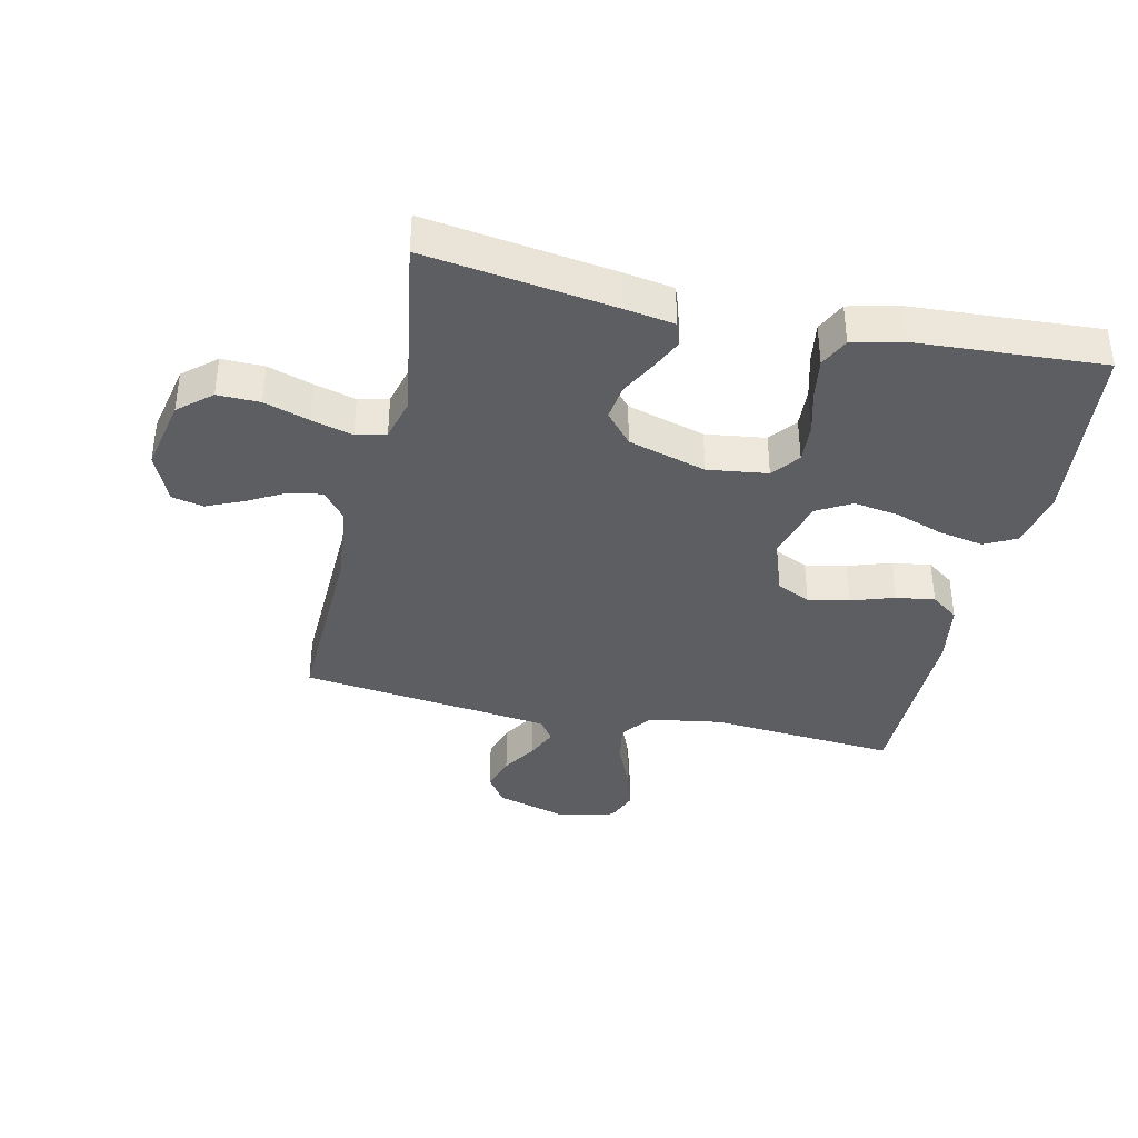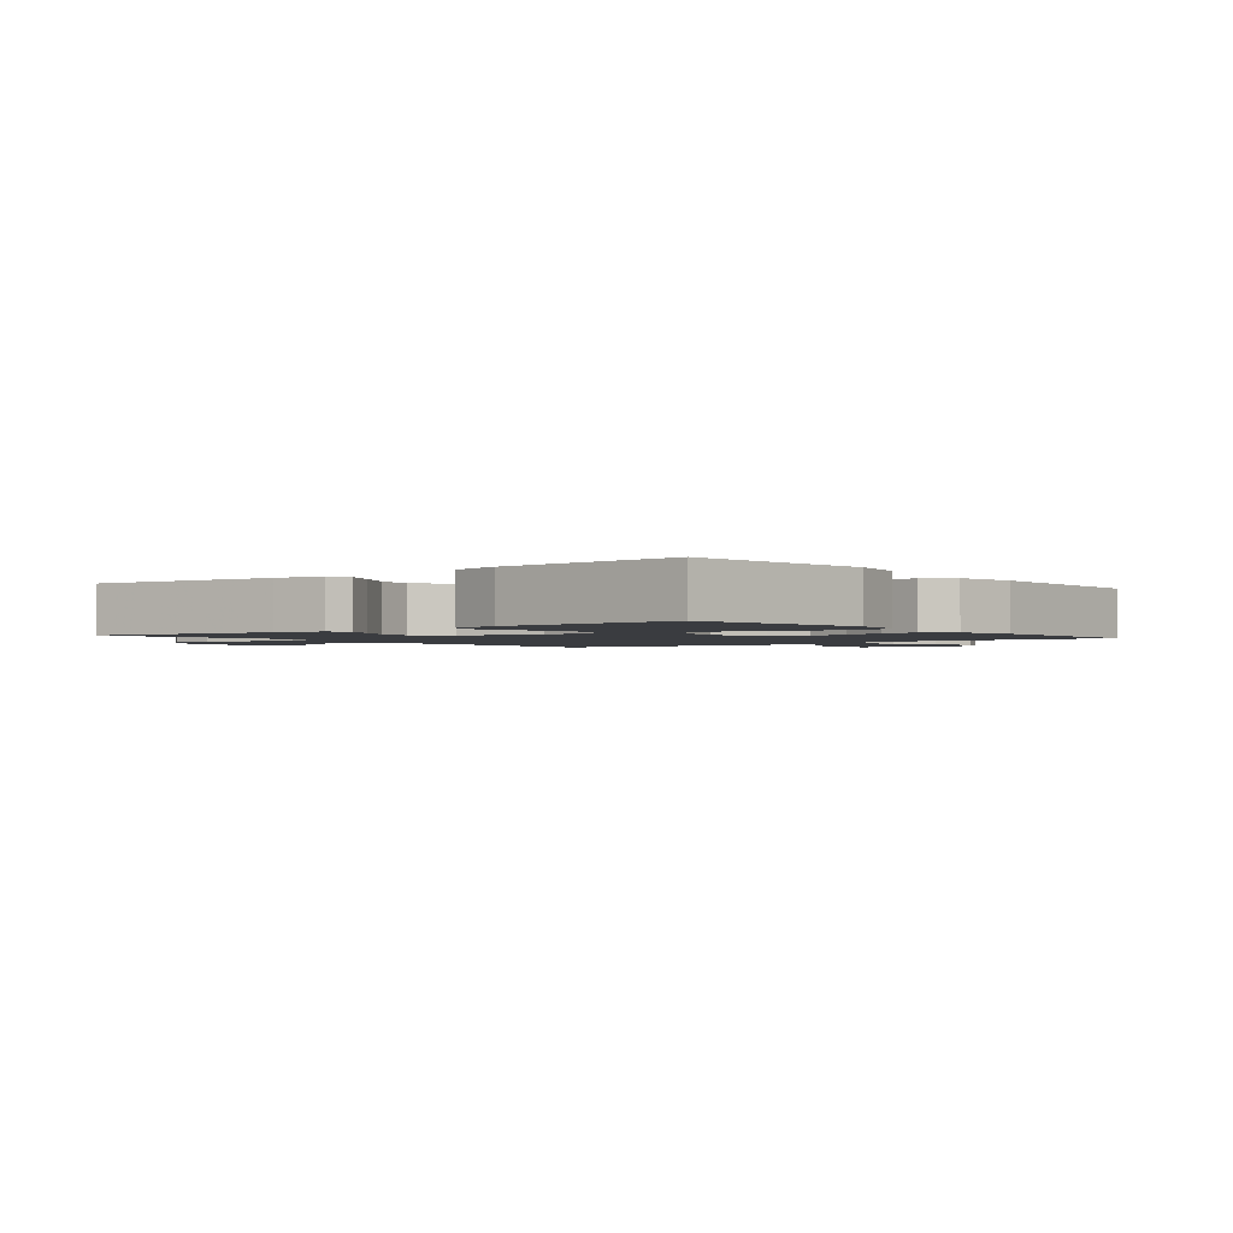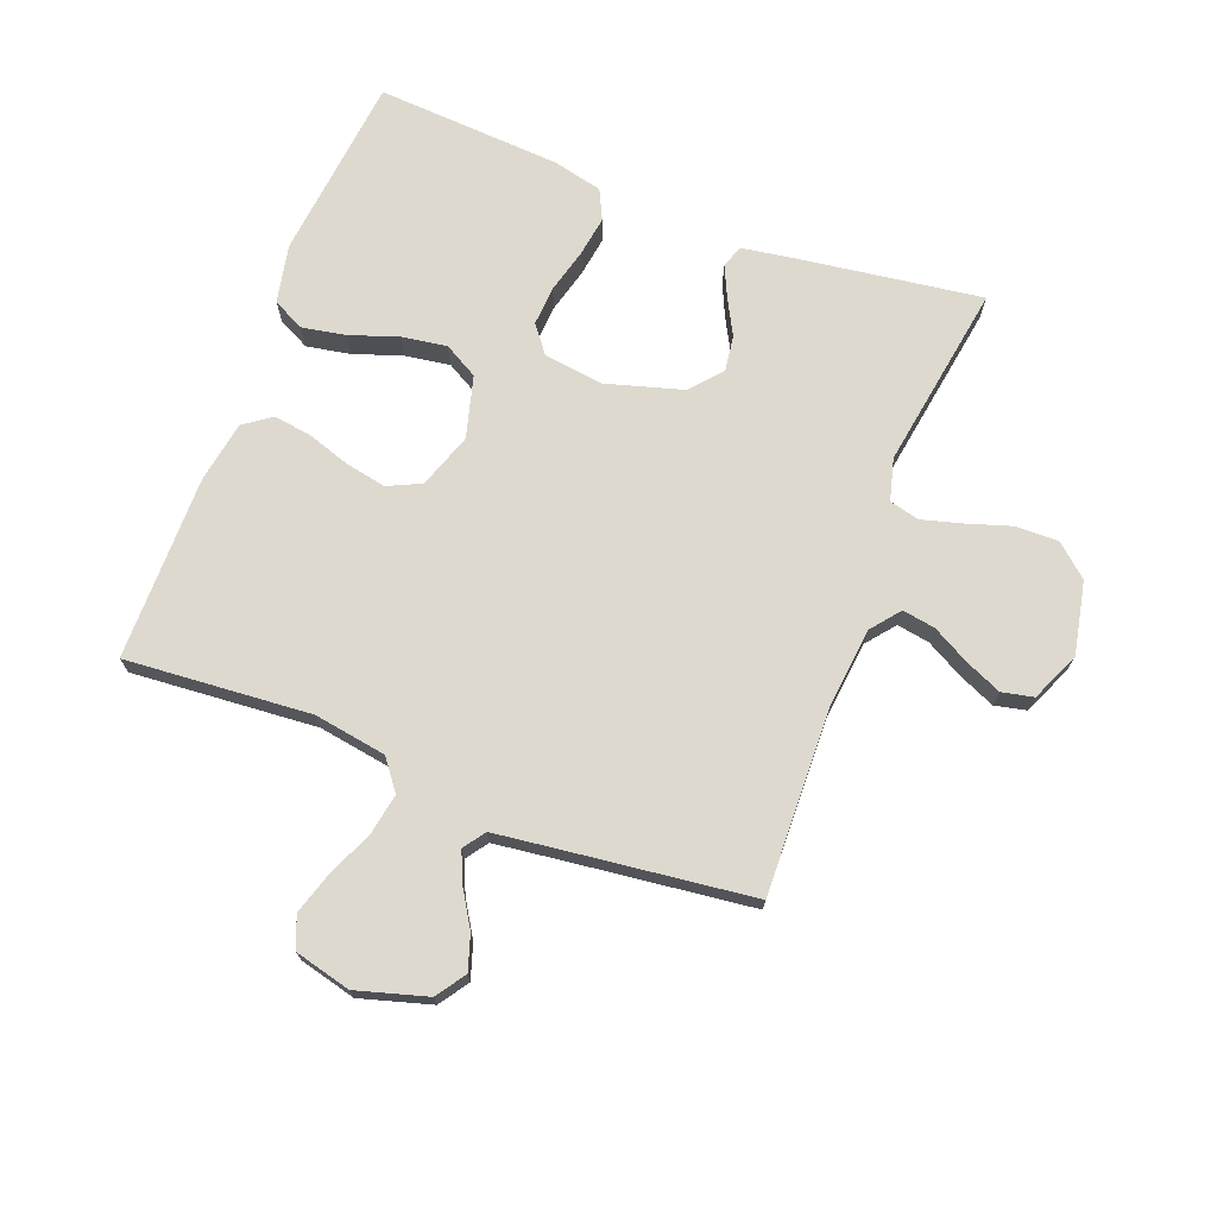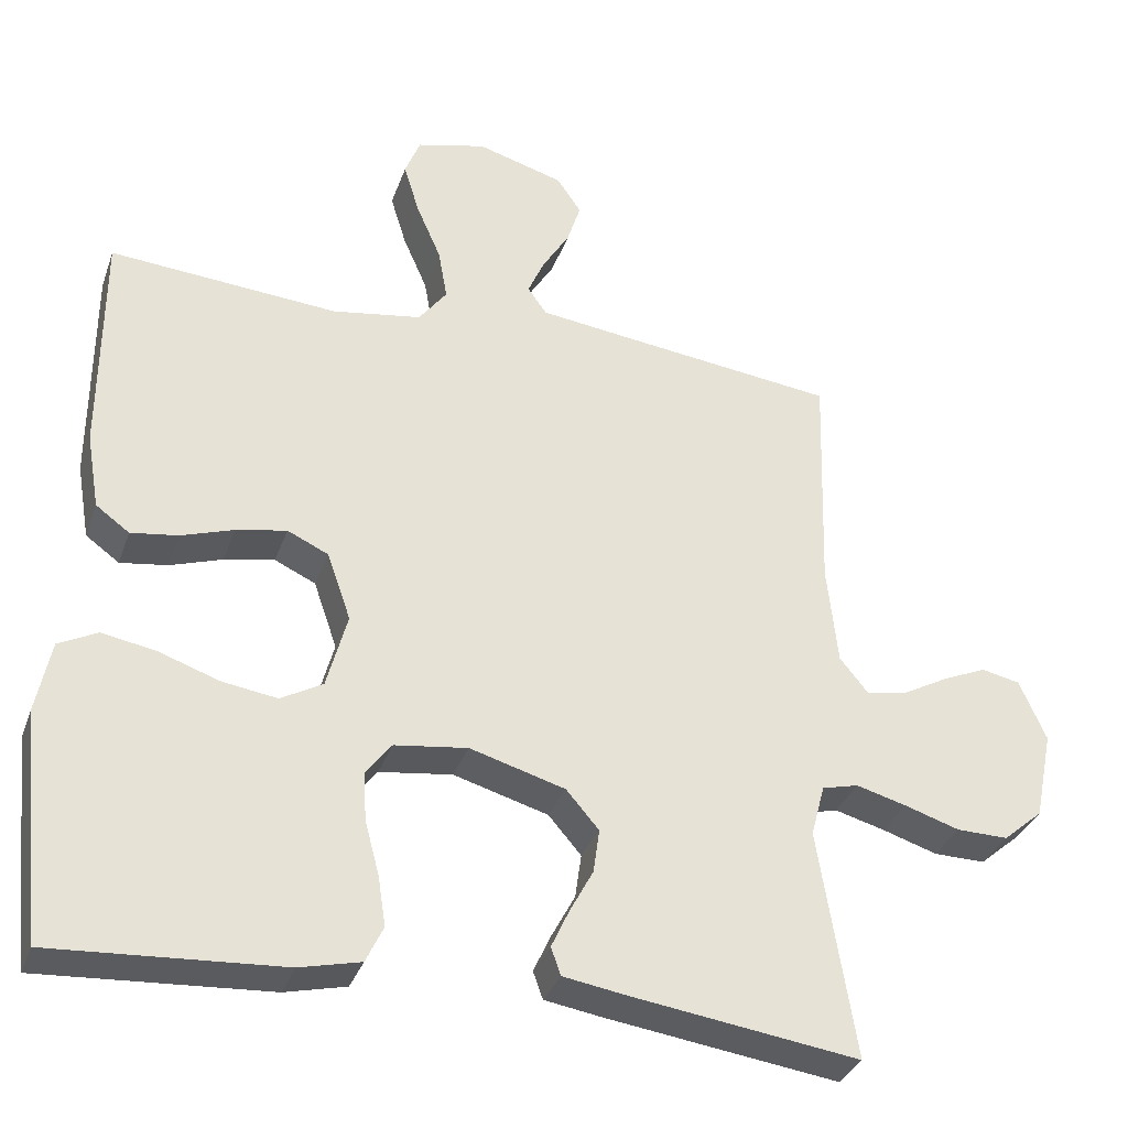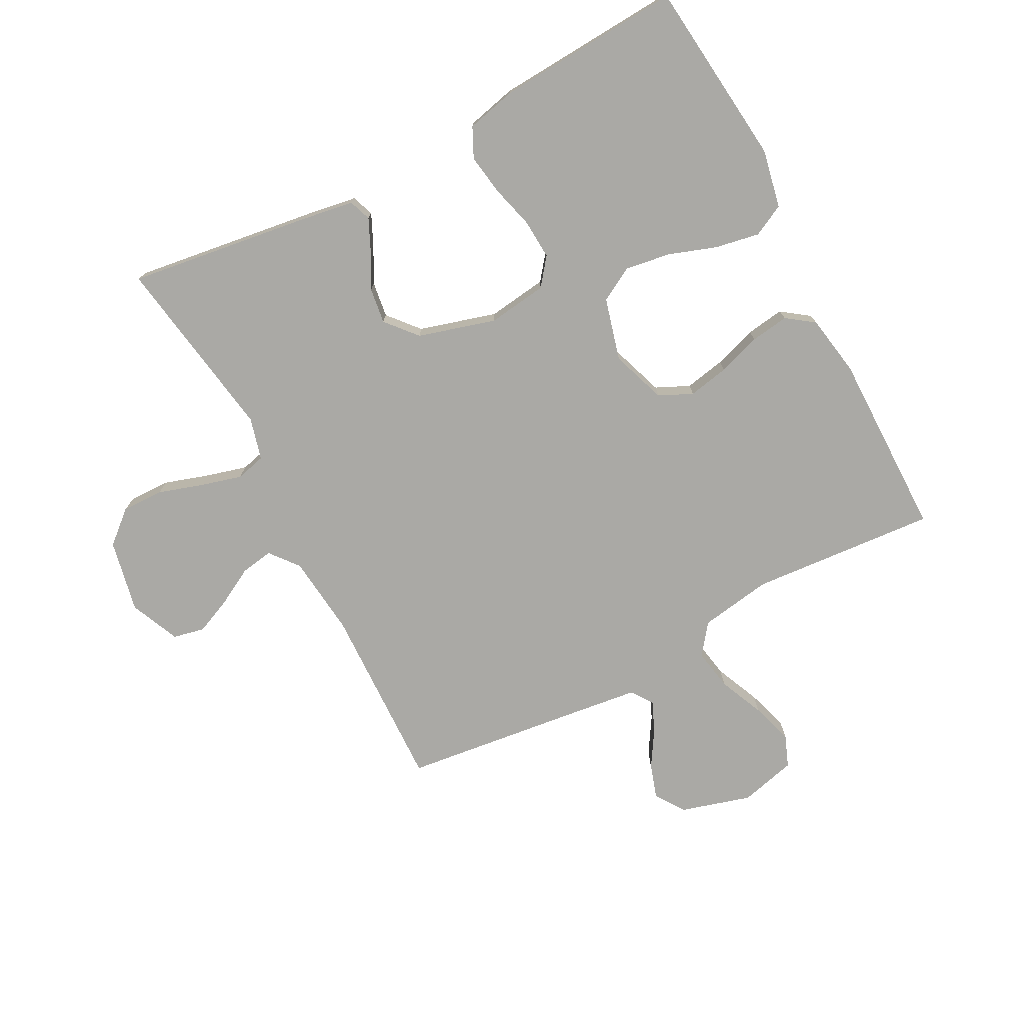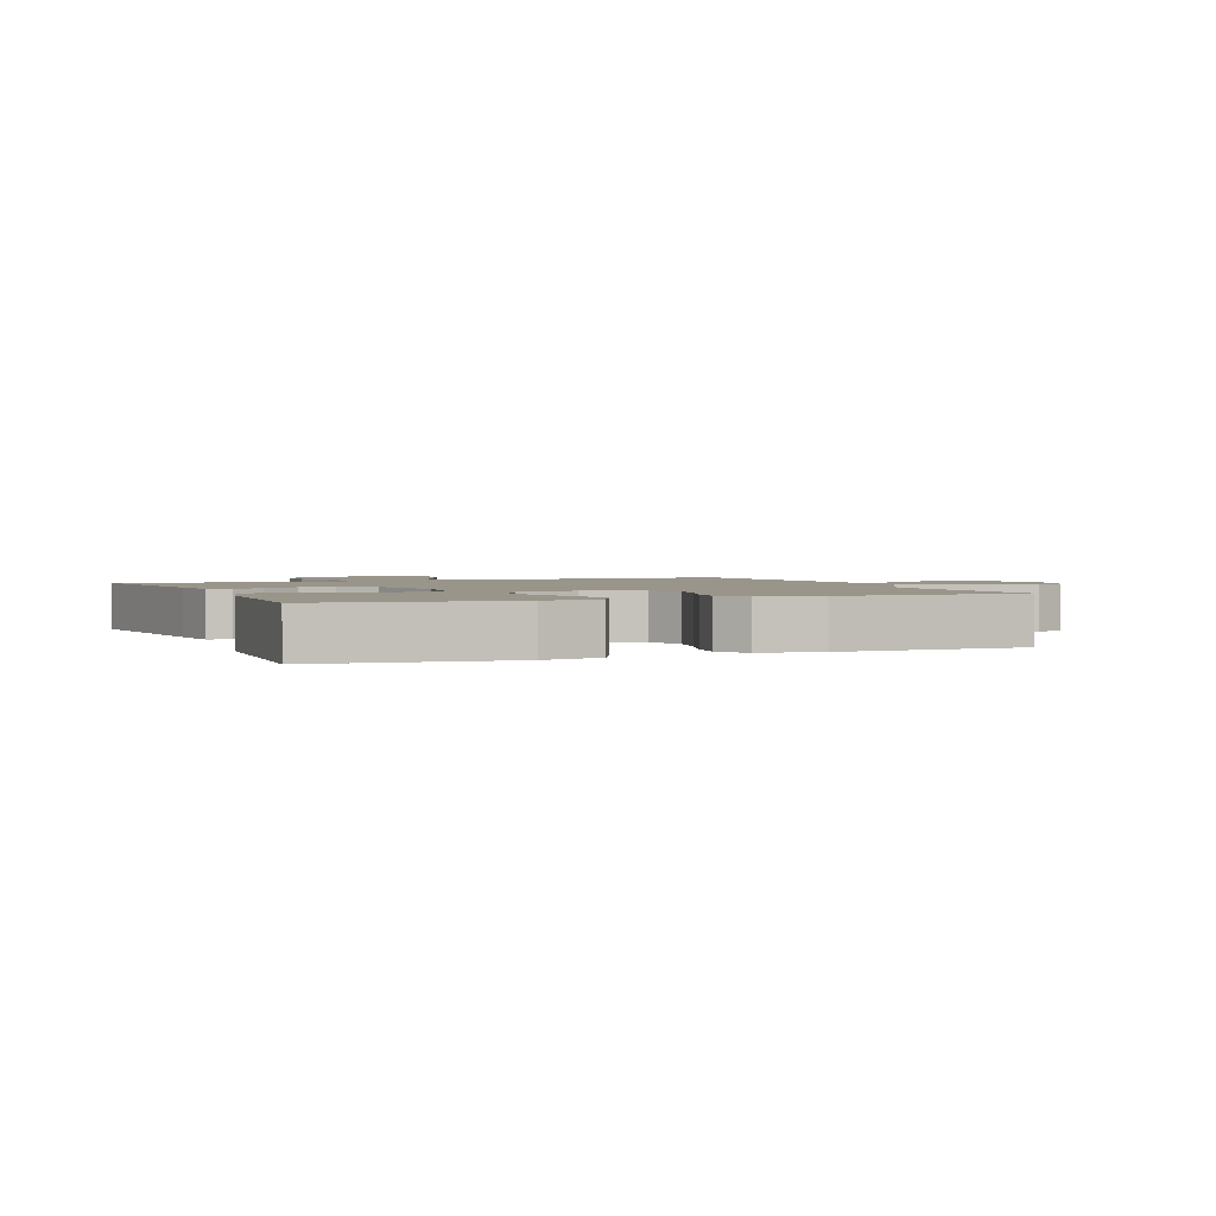
<metadata>
{"format":"obj","ext":"obj","renderer":"f3d","projection":"perspective","resolution":1024,"background":"white","views":[{"elev":-38.0,"azim":167.3,"up":"+Y"},{"elev":-1.9,"azim":-141.2,"up":"+Y"},{"elev":71.7,"azim":20.9,"up":"+Y"},{"elev":-33.6,"azim":-18.1,"up":"+Z"},{"elev":-75.3,"azim":-152.3,"up":"+Y"},{"elev":2.0,"azim":-112.4,"up":"+Y"}]}
</metadata>
<code>
v 0.5 0.07 0.5
v 0.491 0.07 0.2
v 0.505 0.07 0.069
v 0.542 0.07 0.023
v 0.595 0.07 0.032
v 0.655 0.07 0.065
v 0.714 0.07 0.091
v 0.765 0.07 0.08
v 0.8 0.07 0
v 0.776 0.07 -0.117
v 0.724 0.07 -0.162
v 0.656 0.07 -0.161
v 0.584 0.07 -0.138
v 0.518 0.07 -0.12
v 0.47 0.07 -0.132
v 0.452 0.07 -0.2
v 0.5 0.07 -0.5
v 0.2 0.07 -0.458
v 0.119 0.07 -0.445
v 0.106 0.07 -0.409
v 0.129 0.07 -0.359
v 0.16 0.07 -0.301
v 0.168 0.07 -0.243
v 0.125 0.07 -0.193
v 0 0.07 -0.157
v -0.096 0.07 -0.17
v -0.13 0.07 -0.214
v -0.126 0.07 -0.278
v -0.107 0.07 -0.349
v -0.097 0.07 -0.414
v -0.12 0.07 -0.462
v -0.2 0.07 -0.481
v -0.5 0.07 -0.5
v -0.532 0.07 -0.2
v -0.513 0.07 -0.106
v -0.462 0.07 -0.08
v -0.391 0.07 -0.093
v -0.313 0.07 -0.12
v -0.24 0.07 -0.131
v -0.185 0.07 -0.1
v -0.158 0.07 0
v -0.189 0.07 0.089
v -0.243 0.07 0.114
v -0.309 0.07 0.101
v -0.378 0.07 0.078
v -0.44 0.07 0.069
v -0.484 0.07 0.101
v -0.501 0.07 0.2
v -0.5 0.07 0.5
v -0.2 0.07 0.477
v -0.083 0.07 0.496
v -0.046 0.07 0.545
v -0.058 0.07 0.612
v -0.09 0.07 0.685
v -0.111 0.07 0.753
v -0.091 0.07 0.804
v 0 0.07 0.827
v 0.114 0.07 0.794
v 0.146 0.07 0.747
v 0.128 0.07 0.691
v 0.093 0.07 0.634
v 0.071 0.07 0.584
v 0.096 0.07 0.549
v 0.2 0.07 0.536
v 0.5 0 0.5
v 0.491 0 0.2
v 0.505 0 0.069
v 0.542 0 0.023
v 0.595 0 0.032
v 0.655 0 0.065
v 0.714 0 0.091
v 0.765 0 0.08
v 0.8 0 0
v 0.776 0 -0.117
v 0.724 0 -0.162
v 0.656 0 -0.161
v 0.584 0 -0.138
v 0.518 0 -0.12
v 0.47 0 -0.132
v 0.452 0 -0.2
v 0.5 0 -0.5
v 0.2 0 -0.458
v 0.119 0 -0.445
v 0.106 0 -0.409
v 0.129 0 -0.359
v 0.16 0 -0.301
v 0.168 0 -0.243
v 0.125 0 -0.193
v 0 0 -0.157
v -0.096 0 -0.17
v -0.13 0 -0.214
v -0.126 0 -0.278
v -0.107 0 -0.349
v -0.097 0 -0.414
v -0.12 0 -0.462
v -0.2 0 -0.481
v -0.5 0 -0.5
v -0.532 0 -0.2
v -0.513 0 -0.106
v -0.462 0 -0.08
v -0.391 0 -0.093
v -0.313 0 -0.12
v -0.24 0 -0.131
v -0.185 0 -0.1
v -0.158 0 0
v -0.189 0 0.089
v -0.243 0 0.114
v -0.309 0 0.101
v -0.378 0 0.078
v -0.44 0 0.069
v -0.484 0 0.101
v -0.501 0 0.2
v -0.5 0 0.5
v -0.2 0 0.477
v -0.083 0 0.496
v -0.046 0 0.545
v -0.058 0 0.612
v -0.09 0 0.685
v -0.111 0 0.753
v -0.091 0 0.804
v 0 0 0.827
v 0.114 0 0.794
v 0.146 0 0.747
v 0.128 0 0.691
v 0.093 0 0.634
v 0.071 0 0.584
v 0.096 0 0.549
v 0.2 0 0.536
f 58 59 60 61
f 58 61 62
f 57 58 62
f 56 57 62
f 53 54 55 56
f 52 53 56 62
f 51 52 62 63
f 47 48 49 50
f 47 50 51
f 44 45 46 47
f 43 44 47 51
f 42 43 51 63
f 35 36 37 38
f 35 38 39
f 34 35 39
f 33 34 39
f 32 33 39 40
f 28 29 30 31
f 27 28 31 32
f 19 20 21 22
f 17 18 19 22
f 16 17 22 23
f 15 16 23 24
f 10 11 12 13
f 10 13 14
f 9 10 14
f 5 6 7 8
f 5 8 9 14
f 64 1 2
f 64 2 3
f 41 42 63 64
f 41 64 3
f 27 32 40 41
f 26 27 41
f 25 26 41 3
f 24 25 3 4
f 14 15 24
f 4 5 14 24
f 125 124 123 122
f 126 125 122
f 126 122 121
f 126 121 120
f 120 119 118 117
f 126 120 117 116
f 127 126 116 115
f 114 113 112 111
f 115 114 111
f 111 110 109 108
f 115 111 108 107
f 127 115 107 106
f 102 101 100 99
f 103 102 99
f 103 99 98
f 103 98 97
f 104 103 97 96
f 95 94 93 92
f 96 95 92 91
f 86 85 84 83
f 86 83 82 81
f 87 86 81 80
f 88 87 80 79
f 77 76 75 74
f 78 77 74
f 78 74 73
f 72 71 70 69
f 78 73 72 69
f 66 65 128
f 67 66 128
f 128 127 106 105
f 67 128 105
f 105 104 96 91
f 105 91 90
f 67 105 90 89
f 68 67 89 88
f 88 79 78
f 88 78 69 68
f 1 65 66 2
f 2 66 67 3
f 3 67 68 4
f 4 68 69 5
f 5 69 70 6
f 6 70 71 7
f 7 71 72 8
f 8 72 73 9
f 9 73 74 10
f 10 74 75 11
f 11 75 76 12
f 12 76 77 13
f 13 77 78 14
f 14 78 79 15
f 15 79 80 16
f 16 80 81 17
f 17 81 82 18
f 18 82 83 19
f 19 83 84 20
f 20 84 85 21
f 21 85 86 22
f 22 86 87 23
f 23 87 88 24
f 24 88 89 25
f 25 89 90 26
f 26 90 91 27
f 27 91 92 28
f 28 92 93 29
f 29 93 94 30
f 30 94 95 31
f 31 95 96 32
f 32 96 97 33
f 33 97 98 34
f 34 98 99 35
f 35 99 100 36
f 36 100 101 37
f 37 101 102 38
f 38 102 103 39
f 39 103 104 40
f 40 104 105 41
f 41 105 106 42
f 42 106 107 43
f 43 107 108 44
f 44 108 109 45
f 45 109 110 46
f 46 110 111 47
f 47 111 112 48
f 48 112 113 49
f 49 113 114 50
f 50 114 115 51
f 51 115 116 52
f 52 116 117 53
f 53 117 118 54
f 54 118 119 55
f 55 119 120 56
f 56 120 121 57
f 57 121 122 58
f 58 122 123 59
f 59 123 124 60
f 60 124 125 61
f 61 125 126 62
f 62 126 127 63
f 63 127 128 64
f 64 128 65 1

</code>
